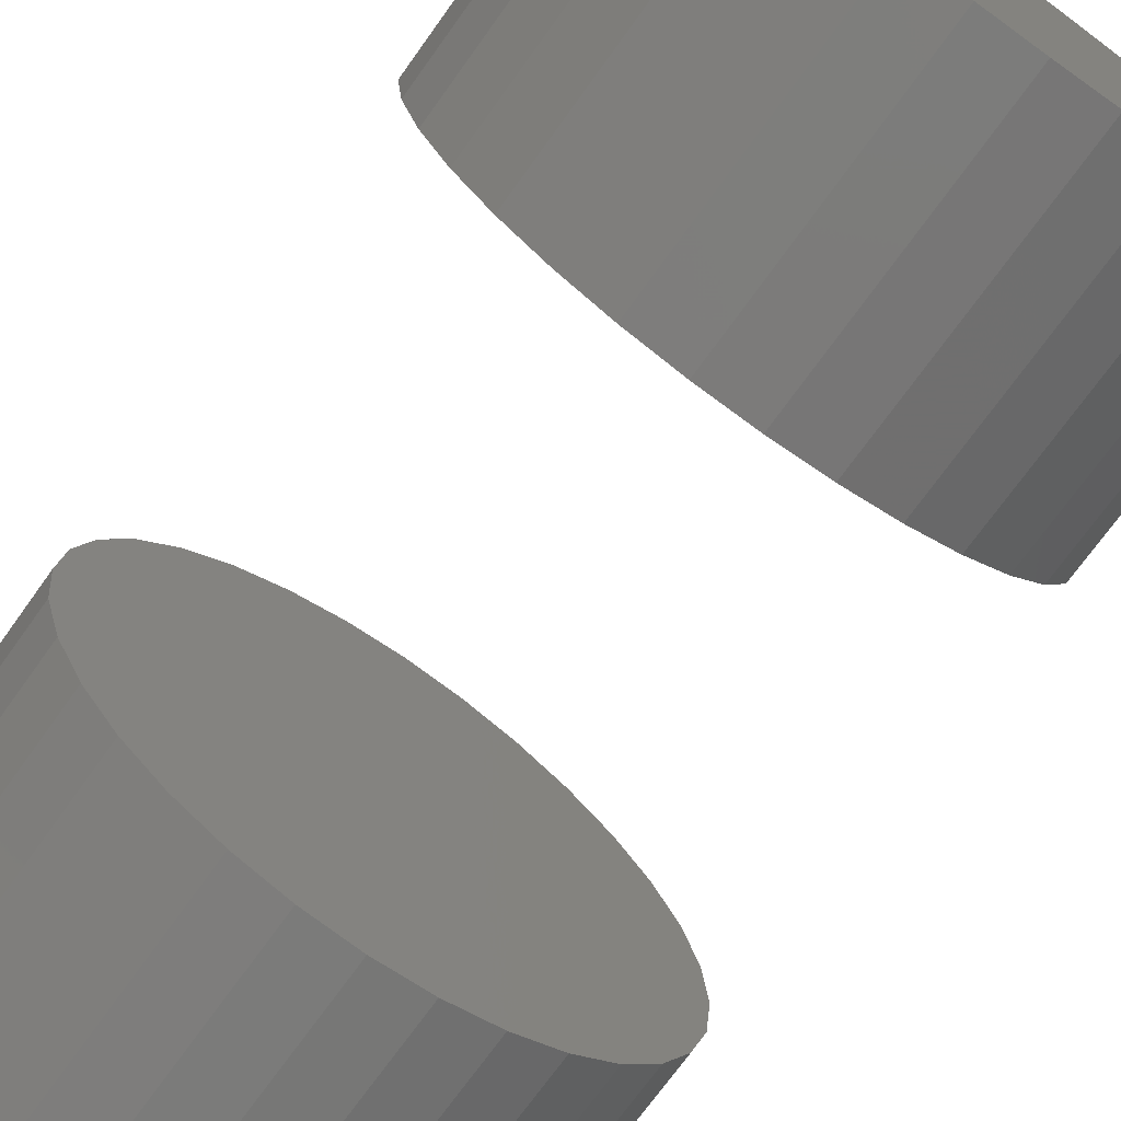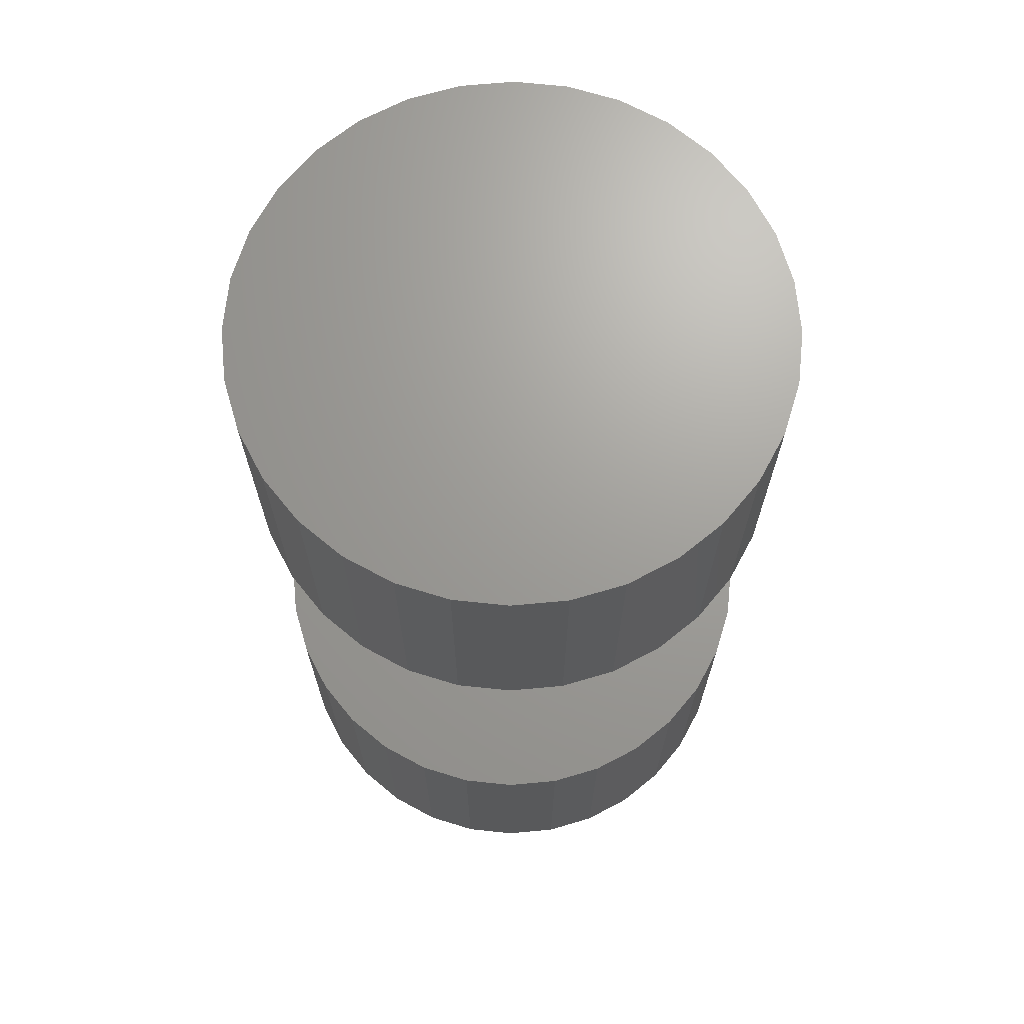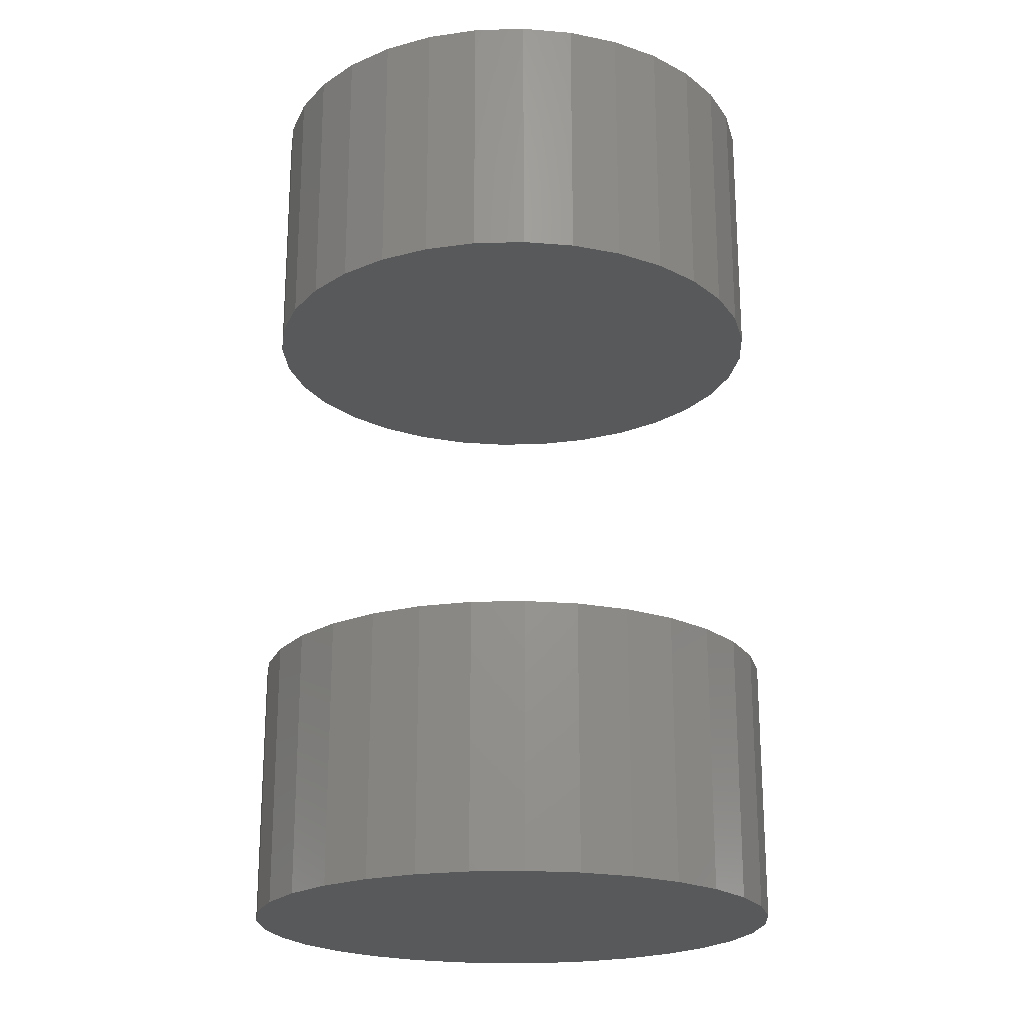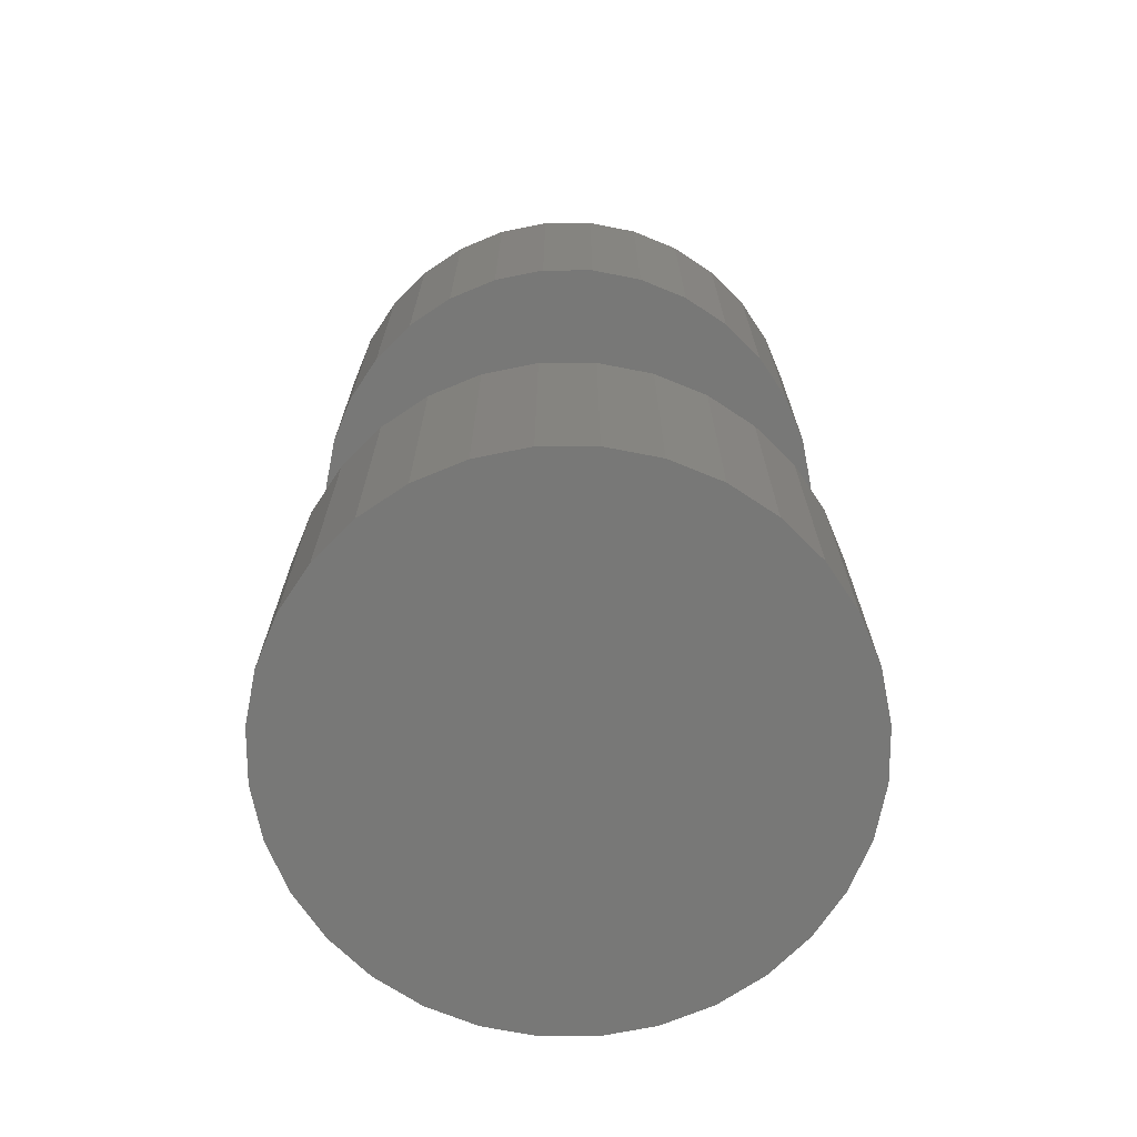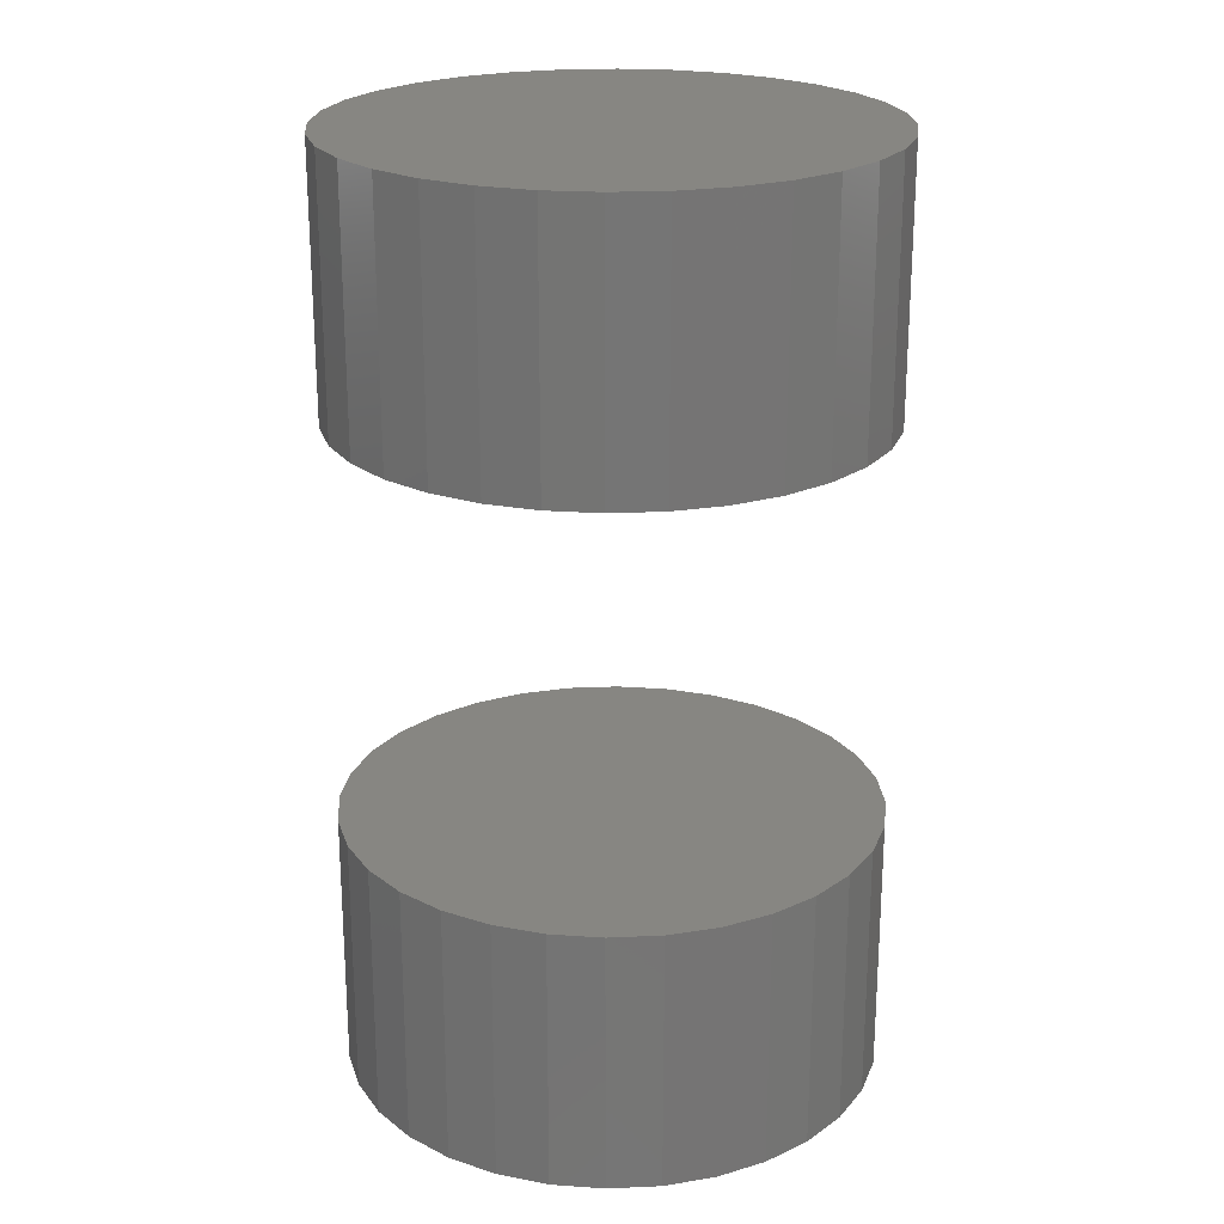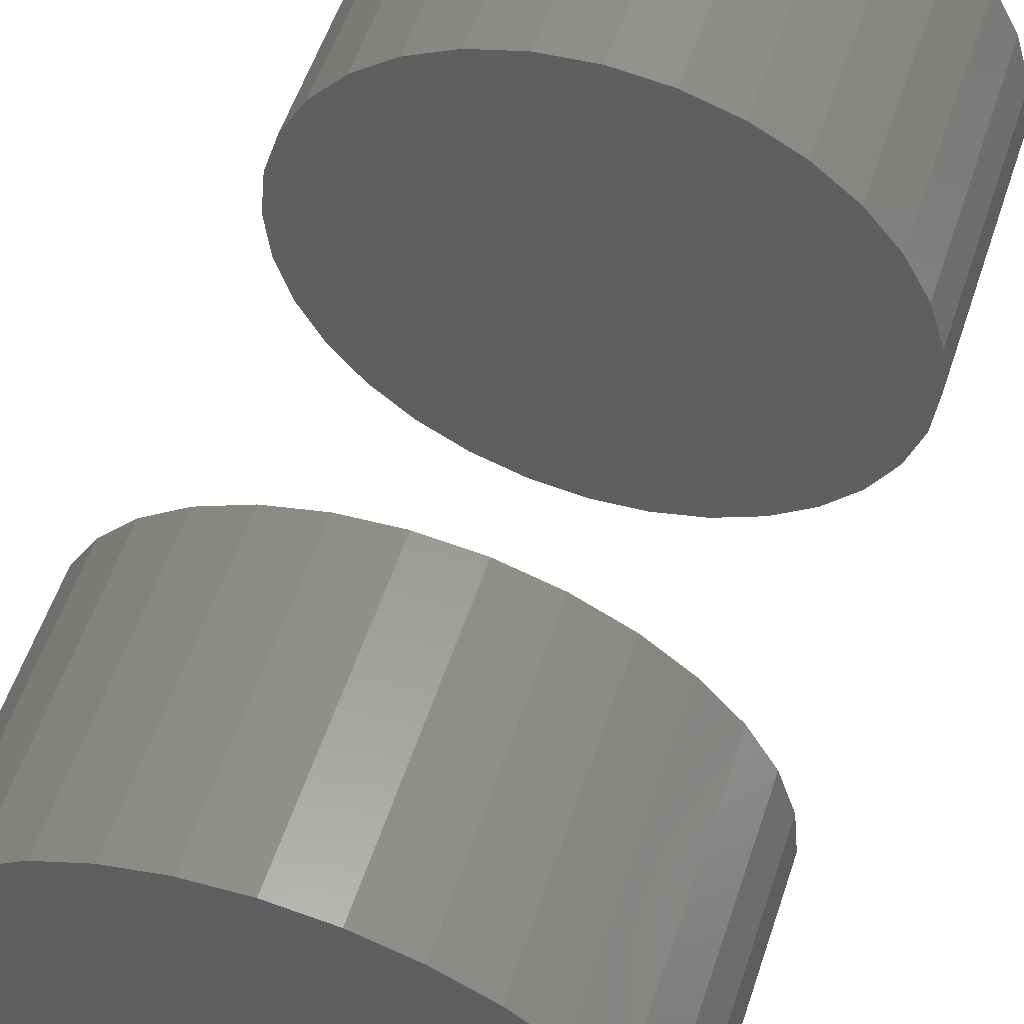
<metadata>
{"format":"stl","ext":"stl","renderer":"f3d","projection":"perspective","resolution":1024,"background":"white","views":[{"elev":-72.2,"azim":-35.6,"up":"+Y"},{"elev":68.8,"azim":-100.9,"up":"+Z"},{"elev":-21.5,"azim":-58.9,"up":"+Z"},{"elev":-70.5,"azim":50.8,"up":"+Z"},{"elev":22.6,"azim":-32.5,"up":"+Z"},{"elev":56.8,"azim":-161.6,"up":"+Y"}]}
</metadata>
<code>
# stl→obj: 128 verts, 248 faces
v 0.1128 0.2763 0.03125
v 0.1128 0.2763 0.04688
v 0.1131 0.2794 0.03125
v 0.1131 0.2794 0.04688
v 0.114 0.2824 0.03125
v 0.114 0.2824 0.04688
v 0.1155 0.2851 0.03125
v 0.1155 0.2851 0.04688
v 0.1175 0.2875 0.03125
v 0.1175 0.2875 0.04688
v 0.1198 0.2894 0.03125
v 0.1198 0.2894 0.04688
v 0.1226 0.2909 0.03125
v 0.1226 0.2909 0.04688
v 0.1255 0.2918 0.03125
v 0.1255 0.2918 0.04688
v 0.1286 0.2921 0.03125
v 0.1286 0.2921 0.04688
v 0.1317 0.2918 0.03125
v 0.1317 0.2918 0.04688
v 0.1347 0.2909 0.03125
v 0.1347 0.2909 0.04688
v 0.1374 0.2894 0.03125
v 0.1374 0.2894 0.04688
v 0.1398 0.2875 0.03125
v 0.1398 0.2875 0.04688
v 0.1417 0.2851 0.03125
v 0.1417 0.2851 0.04688
v 0.1432 0.2824 0.03125
v 0.1432 0.2824 0.04688
v 0.1441 0.2794 0.03125
v 0.1441 0.2794 0.04688
v 0.1444 0.2763 0.03125
v 0.1444 0.2763 0.04688
v 0.1128 0.2763 -0.007812
v 0.1128 0.2763 0.007812
v 0.1131 0.2794 -0.007812
v 0.1131 0.2794 0.007812
v 0.114 0.2824 -0.007812
v 0.114 0.2824 0.007812
v 0.1155 0.2851 -0.007812
v 0.1155 0.2851 0.007812
v 0.1175 0.2875 -0.007812
v 0.1175 0.2875 0.007812
v 0.1198 0.2894 -0.007812
v 0.1198 0.2894 0.007812
v 0.1226 0.2909 -0.007812
v 0.1226 0.2909 0.007812
v 0.1255 0.2918 -0.007812
v 0.1255 0.2918 0.007812
v 0.1286 0.2921 -0.007812
v 0.1286 0.2921 0.007812
v 0.1317 0.2918 -0.007812
v 0.1317 0.2918 0.007812
v 0.1347 0.2909 -0.007812
v 0.1347 0.2909 0.007812
v 0.1374 0.2894 -0.007812
v 0.1374 0.2894 0.007812
v 0.1398 0.2875 -0.007812
v 0.1398 0.2875 0.007812
v 0.1417 0.2851 -0.007812
v 0.1417 0.2851 0.007812
v 0.1432 0.2824 -0.007812
v 0.1432 0.2824 0.007812
v 0.1441 0.2794 -0.007812
v 0.1441 0.2794 0.007812
v 0.1444 0.2763 -0.007812
v 0.1444 0.2763 0.007812
v 0.1441 0.2732 0.03125
v 0.1441 0.2732 0.04688
v 0.1432 0.2703 0.03125
v 0.1432 0.2703 0.04688
v 0.1417 0.2675 0.03125
v 0.1417 0.2675 0.04688
v 0.1398 0.2652 0.03125
v 0.1398 0.2652 0.04688
v 0.1374 0.2632 0.03125
v 0.1374 0.2632 0.04688
v 0.1347 0.2617 0.03125
v 0.1347 0.2617 0.04688
v 0.1317 0.2608 0.03125
v 0.1317 0.2608 0.04688
v 0.1286 0.2605 0.03125
v 0.1286 0.2605 0.04688
v 0.1255 0.2608 0.03125
v 0.1255 0.2608 0.04688
v 0.1226 0.2617 0.03125
v 0.1226 0.2617 0.04688
v 0.1198 0.2632 0.03125
v 0.1198 0.2632 0.04688
v 0.1175 0.2652 0.03125
v 0.1175 0.2652 0.04688
v 0.1155 0.2675 0.03125
v 0.1155 0.2675 0.04688
v 0.114 0.2703 0.03125
v 0.114 0.2703 0.04688
v 0.1131 0.2732 0.03125
v 0.1131 0.2732 0.04688
v 0.1441 0.2732 -0.007812
v 0.1441 0.2732 0.007812
v 0.1432 0.2703 -0.007812
v 0.1432 0.2703 0.007812
v 0.1417 0.2675 -0.007812
v 0.1417 0.2675 0.007812
v 0.1398 0.2652 -0.007812
v 0.1398 0.2652 0.007812
v 0.1374 0.2632 -0.007812
v 0.1374 0.2632 0.007812
v 0.1347 0.2617 -0.007812
v 0.1347 0.2617 0.007812
v 0.1317 0.2608 -0.007812
v 0.1317 0.2608 0.007812
v 0.1286 0.2605 -0.007812
v 0.1286 0.2605 0.007812
v 0.1255 0.2608 -0.007812
v 0.1255 0.2608 0.007812
v 0.1226 0.2617 -0.007812
v 0.1226 0.2617 0.007812
v 0.1198 0.2632 -0.007812
v 0.1198 0.2632 0.007812
v 0.1175 0.2652 -0.007812
v 0.1175 0.2652 0.007812
v 0.1155 0.2675 -0.007812
v 0.1155 0.2675 0.007812
v 0.114 0.2703 -0.007812
v 0.114 0.2703 0.007812
v 0.1131 0.2732 -0.007812
v 0.1131 0.2732 0.007812
f 1 2 3
f 3 2 4
f 3 4 5
f 5 4 6
f 5 6 7
f 7 6 8
f 7 8 9
f 9 8 10
f 9 10 11
f 11 10 12
f 11 12 13
f 13 12 14
f 13 14 15
f 15 14 16
f 15 16 17
f 17 16 18
f 17 18 19
f 19 18 20
f 19 20 21
f 21 20 22
f 21 22 23
f 23 22 24
f 23 24 25
f 25 24 26
f 25 26 27
f 27 26 28
f 27 28 29
f 29 28 30
f 29 30 31
f 31 30 32
f 31 32 33
f 33 32 34
f 35 36 37
f 37 36 38
f 37 38 39
f 39 38 40
f 39 40 41
f 41 40 42
f 41 42 43
f 43 42 44
f 43 44 45
f 45 44 46
f 45 46 47
f 47 46 48
f 47 48 49
f 49 48 50
f 49 50 51
f 51 50 52
f 51 52 53
f 53 52 54
f 53 54 55
f 55 54 56
f 55 56 57
f 57 56 58
f 57 58 59
f 59 58 60
f 59 60 61
f 61 60 62
f 61 62 63
f 63 62 64
f 63 64 65
f 65 64 66
f 65 66 67
f 67 66 68
f 33 34 69
f 69 34 70
f 69 70 71
f 71 70 72
f 71 72 73
f 73 72 74
f 73 74 75
f 75 74 76
f 75 76 77
f 77 76 78
f 77 78 79
f 79 78 80
f 79 80 81
f 81 80 82
f 81 82 83
f 83 82 84
f 83 84 85
f 85 84 86
f 85 86 87
f 87 86 88
f 87 88 89
f 89 88 90
f 89 90 91
f 91 90 92
f 91 92 93
f 93 92 94
f 93 94 95
f 95 94 96
f 95 96 97
f 97 96 98
f 97 98 1
f 1 98 2
f 67 68 99
f 99 68 100
f 99 100 101
f 101 100 102
f 101 102 103
f 103 102 104
f 103 104 105
f 105 104 106
f 105 106 107
f 107 106 108
f 107 108 109
f 109 108 110
f 109 110 111
f 111 110 112
f 111 112 113
f 113 112 114
f 113 114 115
f 115 114 116
f 115 116 117
f 117 116 118
f 117 118 119
f 119 118 120
f 119 120 121
f 121 120 122
f 121 122 123
f 123 122 124
f 123 124 125
f 125 124 126
f 125 126 127
f 127 126 128
f 127 128 35
f 35 128 36
f 60 44 42
f 60 42 62
f 62 42 40
f 62 40 64
f 102 124 104
f 104 124 122
f 104 122 106
f 106 122 120
f 106 120 108
f 120 118 108
f 108 118 116
f 108 116 110
f 116 114 110
f 110 114 112
f 58 56 54
f 58 54 52
f 58 52 50
f 58 50 48
f 58 48 46
f 58 46 44
f 58 44 60
f 64 40 66
f 66 40 38
f 66 38 68
f 68 38 36
f 68 36 100
f 100 36 128
f 100 128 102
f 102 128 126
f 102 126 124
f 7 9 25
f 27 7 25
f 5 7 27
f 29 5 27
f 73 93 71
f 91 93 73
f 75 91 73
f 89 91 75
f 77 89 75
f 77 87 89
f 85 87 77
f 79 85 77
f 79 83 85
f 81 83 79
f 23 25 9
f 23 9 11
f 23 11 13
f 23 13 15
f 23 15 17
f 23 17 19
f 23 19 21
f 93 95 71
f 71 95 97
f 71 97 69
f 69 97 1
f 69 1 33
f 33 1 3
f 33 3 31
f 31 3 5
f 31 5 29
f 41 43 59
f 61 41 59
f 39 41 61
f 63 39 61
f 103 123 101
f 121 123 103
f 105 121 103
f 119 121 105
f 107 119 105
f 107 117 119
f 115 117 107
f 109 115 107
f 109 113 115
f 111 113 109
f 57 59 43
f 57 43 45
f 57 45 47
f 57 47 49
f 57 49 51
f 57 51 53
f 57 53 55
f 123 125 101
f 101 125 127
f 101 127 99
f 99 127 35
f 99 35 67
f 67 35 37
f 67 37 65
f 65 37 39
f 65 39 63
f 26 10 8
f 26 8 28
f 28 8 6
f 28 6 30
f 72 94 74
f 74 94 92
f 74 92 76
f 76 92 90
f 76 90 78
f 90 88 78
f 78 88 86
f 78 86 80
f 86 84 80
f 80 84 82
f 24 22 20
f 24 20 18
f 24 18 16
f 24 16 14
f 24 14 12
f 24 12 10
f 24 10 26
f 30 6 32
f 32 6 4
f 32 4 34
f 34 4 2
f 34 2 70
f 70 2 98
f 70 98 72
f 72 98 96
f 72 96 94

</code>
